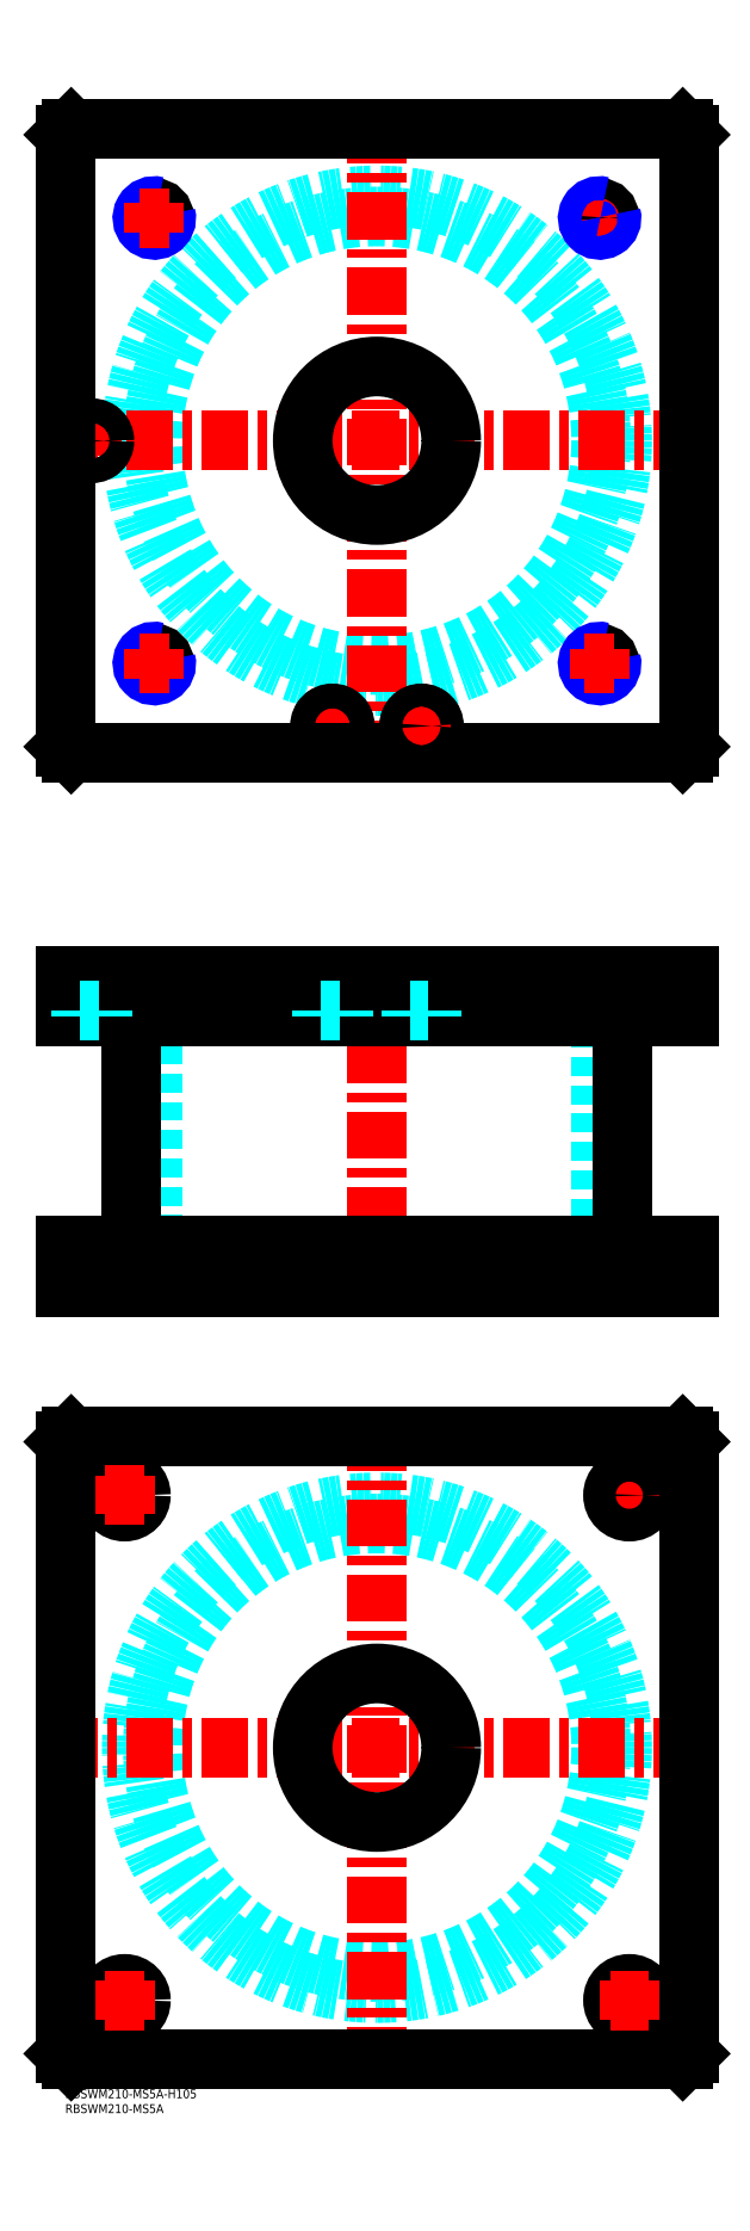
<metadata>
{"format":"dxf","ext":"dxf","renderer":"ezdxf+matplotlib","layout":"modelspace","background":"white","min_lineweight":24,"dpi":150}
</metadata>
<code>
0
SECTION
2
ENTITIES
0
TEXT
8
MSM_PART_NUMBER
10
0
20
-8
30
0
40
3
1
RBSWM210-MS5A
0
TEXT
8
MSM_PART_NUMBER
10
0
20
-3
30
0
40
3
1
RBSWM210-MS5A-H105
0
CIRCLE
8
MSM_DASHED
10
105
20
555
30
0
40
75.5
0
CIRCLE
8
MSM_DASHED
10
105
20
555
30
0
40
82.6
0
LINE
8
MSM_CENTER
10
-5
20
555
30
0
11
215
21
555
31
0
0
LINE
8
MSM_CENTER
10
105
20
445
30
0
11
105
21
665
31
0
0
LINE
8
MSM_CENTER
10
175
20
630
30
0
11
185
21
630
31
0
0
LINE
8
MSM_CENTER
10
180
20
625
30
0
11
180
21
635
31
0
0
LINE
8
MSM_CENTER
10
84.8
20
459
30
0
11
95.2
21
459
31
0
0
LINE
8
MSM_CENTER
10
90
20
453.8
30
0
11
90
21
464.2
31
0
0
LINE
8
MSM_CENTER
10
9
20
549.8
30
0
11
9
21
560.2
31
0
0
CIRCLE
8
MSM_CONTINUOUS
10
180
20
630
30
0
40
3.324
0
CIRCLE
8
MSM_CONTINUOUS
10
30
20
630
30
0
40
3.324
0
CIRCLE
8
MSM_CONTINUOUS
10
9
20
555
30
0
40
4
0
CIRCLE
8
MSM_CONTINUOUS
10
180
20
480
30
0
40
3.324
0
CIRCLE
8
MSM_CONTINUOUS
10
30
20
480
30
0
40
3.324
0
CIRCLE
8
MSM_CONTINUOUS
10
90
20
459
30
0
40
4
0
CIRCLE
8
MSM_CONTINUOUS
10
120
20
459
30
0
40
4
0
LINE
8
MSM_CONTINUOUS
10
2
20
450
30
0
11
208
21
450
31
0
0
LINE
8
MSM_CONTINUOUS
10
208
20
450
30
0
11
210
21
452
31
0
0
LINE
8
MSM_CONTINUOUS
10
2.49e-14
20
452
30
0
11
2
21
450
31
0
0
CIRCLE
8
MSM_CONTINUOUS
10
120
20
459
30
0
40
4.2
0
CIRCLE
8
MSM_CONTINUOUS
10
90
20
459
30
0
40
4.2
0
CIRCLE
8
MSM_CONTINUOUS
10
9
20
555
30
0
40
4.2
0
CIRCLE
8
MSM_CONTINUOUS
10
105
20
555
30
0
40
25
0
LINE
8
MSM_CONTINUOUS
10
2.49e-14
20
658
30
0
11
2.49e-14
21
452
31
0
0
LINE
8
MSM_CONTINUOUS
10
210
20
452
30
0
11
210
21
658
31
0
0
LINE
8
MSM_CONTINUOUS
10
210
20
658
30
0
11
208
21
660
31
0
0
LINE
8
MSM_CONTINUOUS
10
208
20
660
30
0
11
2
21
660
31
0
0
LINE
8
MSM_CONTINUOUS
10
2
20
660
30
0
11
2.49e-14
21
658
31
0
0
ARC
8
MSM_NARROW
10
180
20
480
30
0
40
4
50
75
51
15
0
ARC
8
MSM_NARROW
10
180
20
630
30
0
40
4
50
75
51
15
0
ARC
8
MSM_NARROW
10
30
20
630
30
0
40
4
50
75
51
15
0
ARC
8
MSM_NARROW
10
30
20
480
30
0
40
4
50
75
51
15
0
LINE
8
MSM_DASHED
10
5
20
374.8
30
0
11
5
21
363
31
0
0
LINE
8
MSM_DASHED
10
13
20
363
30
0
11
13
21
374.8
31
0
0
LINE
8
MSM_DASHED
10
13
20
374.8
30
0
11
13.2
21
375
31
0
0
LINE
8
MSM_DASHED
10
4.8
20
375
30
0
11
5
21
374.8
31
0
0
LINE
8
MSM_DASHED
10
13
20
374.8
30
0
11
5
21
374.8
31
0
0
LINE
8
MSM_DASHED
10
130
20
361
30
0
11
130
21
375
31
0
0
LINE
8
MSM_DASHED
10
80
20
375
30
0
11
80
21
361
31
0
0
LINE
8
MSM_DASHED
10
130
20
270
30
0
11
130
21
284
31
0
0
LINE
8
MSM_DASHED
10
80
20
284
30
0
11
80
21
270
31
0
0
LINE
8
MSM_DASHED
10
29.5
20
361
30
0
11
29.5
21
284
31
0
0
LINE
8
MSM_DASHED
10
180.5
20
284
30
0
11
180.5
21
361
31
0
0
LINE
8
MSM_DASHED
10
176.7
20
374.3
30
0
11
176.7
21
361
31
0
0
LINE
8
MSM_DASHED
10
183.3
20
361
30
0
11
183.3
21
374.3
31
0
0
LINE
8
MSM_DASHED
10
26.68
20
374.3
30
0
11
26.68
21
361
31
0
0
LINE
8
MSM_DASHED
10
33.32
20
361
30
0
11
33.32
21
374.3
31
0
0
LINE
8
MSM_DASHED
10
33.32
20
374.3
30
0
11
34
21
375
31
0
0
LINE
8
MSM_DASHED
10
26
20
375
30
0
11
26.68
21
374.3
31
0
0
LINE
8
MSM_DASHED
10
33.32
20
374.3
30
0
11
26.68
21
374.3
31
0
0
LINE
8
MSM_DASHED
10
183.3
20
374.3
30
0
11
184
21
375
31
0
0
LINE
8
MSM_DASHED
10
176
20
375
30
0
11
176.7
21
374.3
31
0
0
LINE
8
MSM_DASHED
10
183.3
20
374.3
30
0
11
176.7
21
374.3
31
0
0
LINE
8
MSM_DASHED
10
184.5
20
284
30
0
11
184.5
21
270
31
0
0
LINE
8
MSM_DASHED
10
195.5
20
270
30
0
11
195.5
21
284
31
0
0
LINE
8
MSM_DASHED
10
14.5
20
284
30
0
11
14.5
21
270
31
0
0
LINE
8
MSM_DASHED
10
25.5
20
270
30
0
11
25.5
21
284
31
0
0
LINE
8
MSM_DASHED
10
86
20
374.8
30
0
11
86
21
363
31
0
0
LINE
8
MSM_DASHED
10
94
20
363
30
0
11
94
21
374.8
31
0
0
LINE
8
MSM_DASHED
10
116
20
374.8
30
0
11
116
21
363
31
0
0
LINE
8
MSM_DASHED
10
124
20
363
30
0
11
124
21
374.8
31
0
0
LINE
8
MSM_DASHED
10
94
20
374.8
30
0
11
94.2
21
375
31
0
0
LINE
8
MSM_DASHED
10
85.8
20
375
30
0
11
86
21
374.8
31
0
0
LINE
8
MSM_DASHED
10
94
20
374.8
30
0
11
86
21
374.8
31
0
0
LINE
8
MSM_DASHED
10
124
20
374.8
30
0
11
124.2
21
375
31
0
0
LINE
8
MSM_DASHED
10
115.8
20
375
30
0
11
116
21
374.8
31
0
0
LINE
8
MSM_DASHED
10
124
20
374.8
30
0
11
116
21
374.8
31
0
0
LINE
8
MSM_DASHED
10
184
20
375
30
0
11
184
21
361
31
0
0
LINE
8
MSM_DASHED
10
176
20
375
30
0
11
176
21
361
31
0
0
LINE
8
MSM_DASHED
10
34
20
375
30
0
11
34
21
361
31
0
0
LINE
8
MSM_DASHED
10
26
20
375
30
0
11
26
21
361
31
0
0
LINE
8
MSM_CENTER
10
9
20
376
30
0
11
9
21
360
31
0
0
LINE
8
MSM_CENTER
10
120
20
376
30
0
11
120
21
360
31
0
0
LINE
8
MSM_CENTER
10
90
20
376
30
0
11
90
21
360
31
0
0
LINE
8
MSM_CENTER
10
180
20
376
30
0
11
180
21
360
31
0
0
LINE
8
MSM_CENTER
10
30
20
376
30
0
11
30
21
360
31
0
0
LINE
8
MSM_CENTER
10
105
20
380
30
0
11
105
21
265
31
0
0
LINE
8
MSM_CENTER
10
190
20
269
30
0
11
190
21
285
31
0
0
LINE
8
MSM_CENTER
10
20
20
269
30
0
11
20
21
285
31
0
0
LINE
8
MSM_CONTINUOUS
10
22.4
20
361
30
0
11
22.4
21
284
31
0
0
LINE
8
MSM_CONTINUOUS
10
187.6
20
284
30
0
11
187.6
21
361
31
0
0
LINE
8
MSM_CONTINUOUS
10
210
20
284
30
0
11
210
21
270
31
0
0
LINE
8
MSM_CONTINUOUS
10
208
20
284
30
0
11
208
21
270
31
0
0
LINE
8
MSM_CONTINUOUS
10
1.6e-14
20
361
30
0
11
1.6e-14
21
375
31
0
0
LINE
8
MSM_CONTINUOUS
10
2
20
361
30
0
11
2
21
375
31
0
0
LINE
8
MSM_CONTINUOUS
10
1.6e-14
20
375
30
0
11
210
21
375
31
0
0
LINE
8
MSM_CONTINUOUS
10
208
20
361
30
0
11
208
21
375
31
0
0
LINE
8
MSM_CONTINUOUS
10
1.6e-14
20
361
30
0
11
210
21
361
31
0
0
LINE
8
MSM_CONTINUOUS
10
210
20
361
30
0
11
210
21
375
31
0
0
LINE
8
MSM_CONTINUOUS
10
1.6e-14
20
270
30
0
11
210
21
270
31
0
0
LINE
8
MSM_CONTINUOUS
10
2
20
284
30
0
11
2
21
270
31
0
0
LINE
8
MSM_CONTINUOUS
10
1.6e-14
20
284
30
0
11
210
21
284
31
0
0
LINE
8
MSM_CONTINUOUS
10
1.6e-14
20
284
30
0
11
1.6e-14
21
270
31
0
0
CIRCLE
8
MSM_DASHED
10
105
20
115
30
0
40
82.6
0
CIRCLE
8
MSM_DASHED
10
105
20
115
30
0
40
75.5
0
LINE
8
MSM_CENTER
10
-5
20
115
30
0
11
215
21
115
31
0
0
LINE
8
MSM_CENTER
10
105
20
5
30
0
11
105
21
225
31
0
0
LINE
8
MSM_CENTER
10
183.5
20
200
30
0
11
196.5
21
200
31
0
0
LINE
8
MSM_CENTER
10
190
20
193.5
30
0
11
190
21
206.5
31
0
0
LINE
8
MSM_CONTINUOUS
10
2
20
10
30
0
11
0
21
12
31
0
0
LINE
8
MSM_CONTINUOUS
10
208
20
10
30
0
11
2
21
10
31
0
0
LINE
8
MSM_CONTINUOUS
10
210
20
12
30
0
11
208
21
10
31
0
0
LINE
8
MSM_CONTINUOUS
10
210
20
218
30
0
11
210
21
12
31
0
0
LINE
8
MSM_CONTINUOUS
10
208
20
220
30
0
11
210
21
218
31
0
0
LINE
8
MSM_CONTINUOUS
10
2
20
220
30
0
11
208
21
220
31
0
0
LINE
8
MSM_CONTINUOUS
10
0
20
218
30
0
11
2
21
220
31
0
0
LINE
8
MSM_CONTINUOUS
10
0
20
12
30
0
11
0
21
218
31
0
0
CIRCLE
8
MSM_CONTINUOUS
10
20
20
200
30
0
40
5.5
0
CIRCLE
8
MSM_CONTINUOUS
10
190
20
30
30
0
40
5.5
0
CIRCLE
8
MSM_CONTINUOUS
10
20
20
30
30
0
40
5.5
0
CIRCLE
8
MSM_CONTINUOUS
10
190
20
200
30
0
40
5.5
0
CIRCLE
8
MSM_CONTINUOUS
10
105
20
115
30
0
40
25
0
LINE
8
MSM_CENTER
10
25
20
630
30
0
11
35
21
630
31
0
0
LINE
8
MSM_CENTER
10
30
20
625
30
0
11
30
21
635
31
0
0
LINE
8
MSM_CENTER
10
25
20
480
30
0
11
35
21
480
31
0
0
LINE
8
MSM_CENTER
10
30
20
475
30
0
11
30
21
485
31
0
0
LINE
8
MSM_CENTER
10
175
20
480
30
0
11
185
21
480
31
0
0
LINE
8
MSM_CENTER
10
180
20
475
30
0
11
180
21
485
31
0
0
LINE
8
MSM_CENTER
10
114.8
20
459
30
0
11
125.2
21
459
31
0
0
LINE
8
MSM_CENTER
10
120
20
453.8
30
0
11
120
21
464.2
31
0
0
LINE
8
MSM_CENTER
10
13.5
20
200
30
0
11
26.5
21
200
31
0
0
LINE
8
MSM_CENTER
10
20
20
193.5
30
0
11
20
21
206.5
31
0
0
LINE
8
MSM_CENTER
10
13.5
20
30
30
0
11
26.5
21
30
31
0
0
LINE
8
MSM_CENTER
10
20
20
23.5
30
0
11
20
21
36.5
31
0
0
LINE
8
MSM_CENTER
10
183.5
20
30
30
0
11
196.5
21
30
31
0
0
LINE
8
MSM_CENTER
10
190
20
23.5
30
0
11
190
21
36.5
31
0
0
CIRCLE
8
MSM_CONTINUOUS
10
9
20
555
30
0
40
3.5
0
CIRCLE
8
MSM_CONTINUOUS
10
90
20
459
30
0
40
3.5
0
CIRCLE
8
MSM_CONTINUOUS
10
120
20
459
30
0
40
3.5
0
LINE
8
MSM_DASHED
10
5
20
363
30
0
11
13
21
363
31
0
0
LINE
8
MSM_DASHED
10
12.5
20
361
30
0
11
12.5
21
363
31
0
0
LINE
8
MSM_DASHED
10
5.5
20
361
30
0
11
5.5
21
363
31
0
0
LINE
8
MSM_DASHED
10
86
20
363
30
0
11
94
21
363
31
0
0
LINE
8
MSM_DASHED
10
93.5
20
361
30
0
11
93.5
21
363
31
0
0
LINE
8
MSM_DASHED
10
86.5
20
361
30
0
11
86.5
21
363
31
0
0
LINE
8
MSM_DASHED
10
116
20
363
30
0
11
124
21
363
31
0
0
LINE
8
MSM_DASHED
10
123.5
20
361
30
0
11
123.5
21
363
31
0
0
LINE
8
MSM_DASHED
10
116.5
20
361
30
0
11
116.5
21
363
31
0
0
VIEWPORT
8
0
10
145.3
20
101.8
30
0
40
467.1
41
222.2
68
     1
69
     1
0
VIEWPORT
8
MSM_DIMENSION
10
145.3
20
101.8
30
0
40
232.5
41
162.9
68
     2
69
     2
0
ENDSEC
0
EOF

</code>
